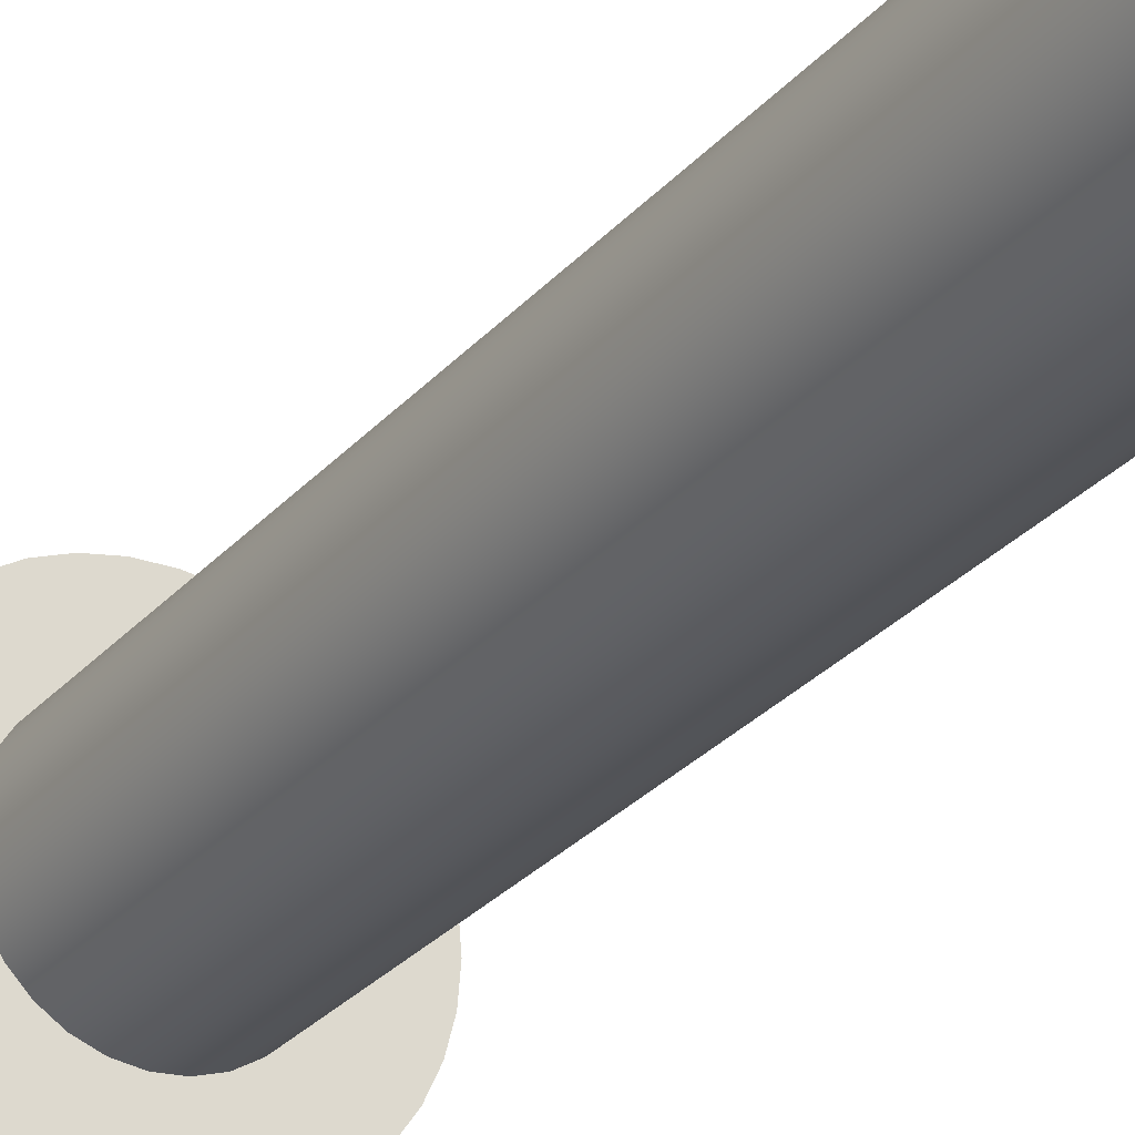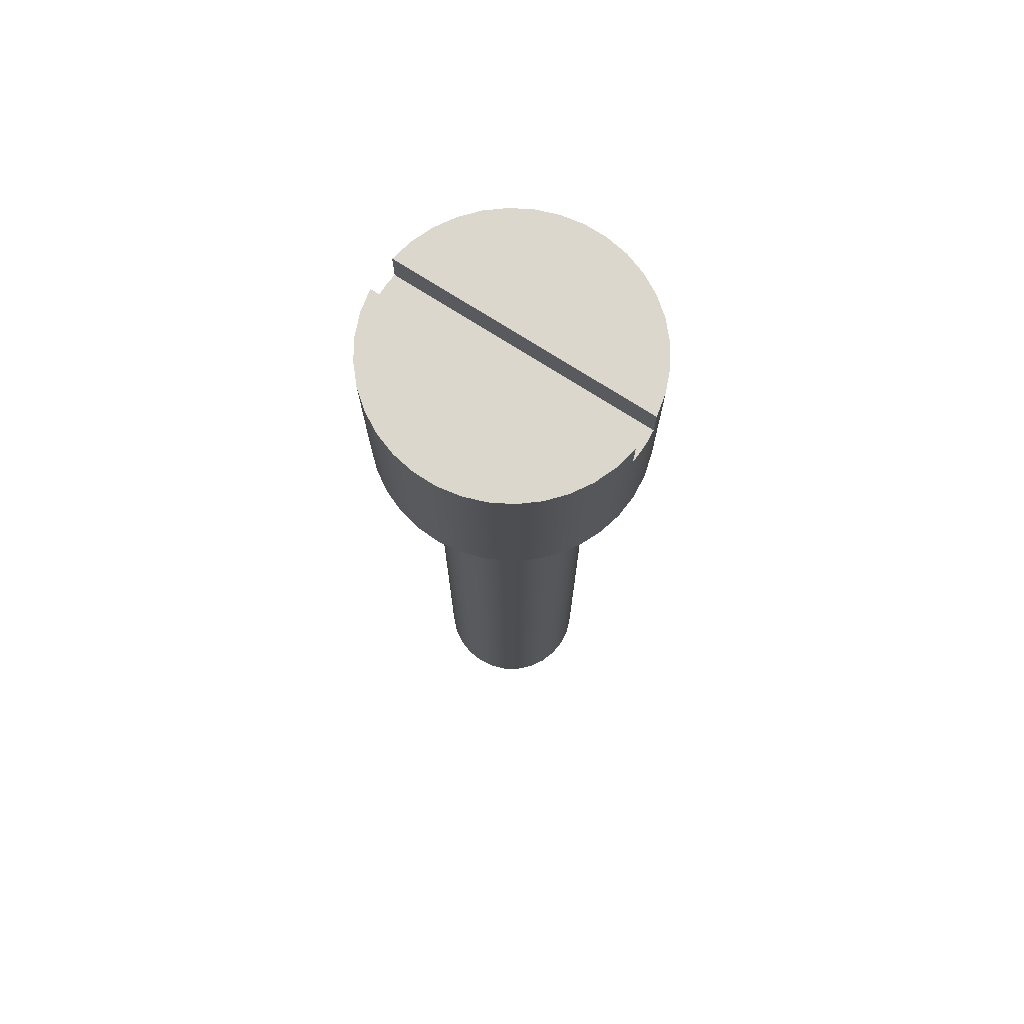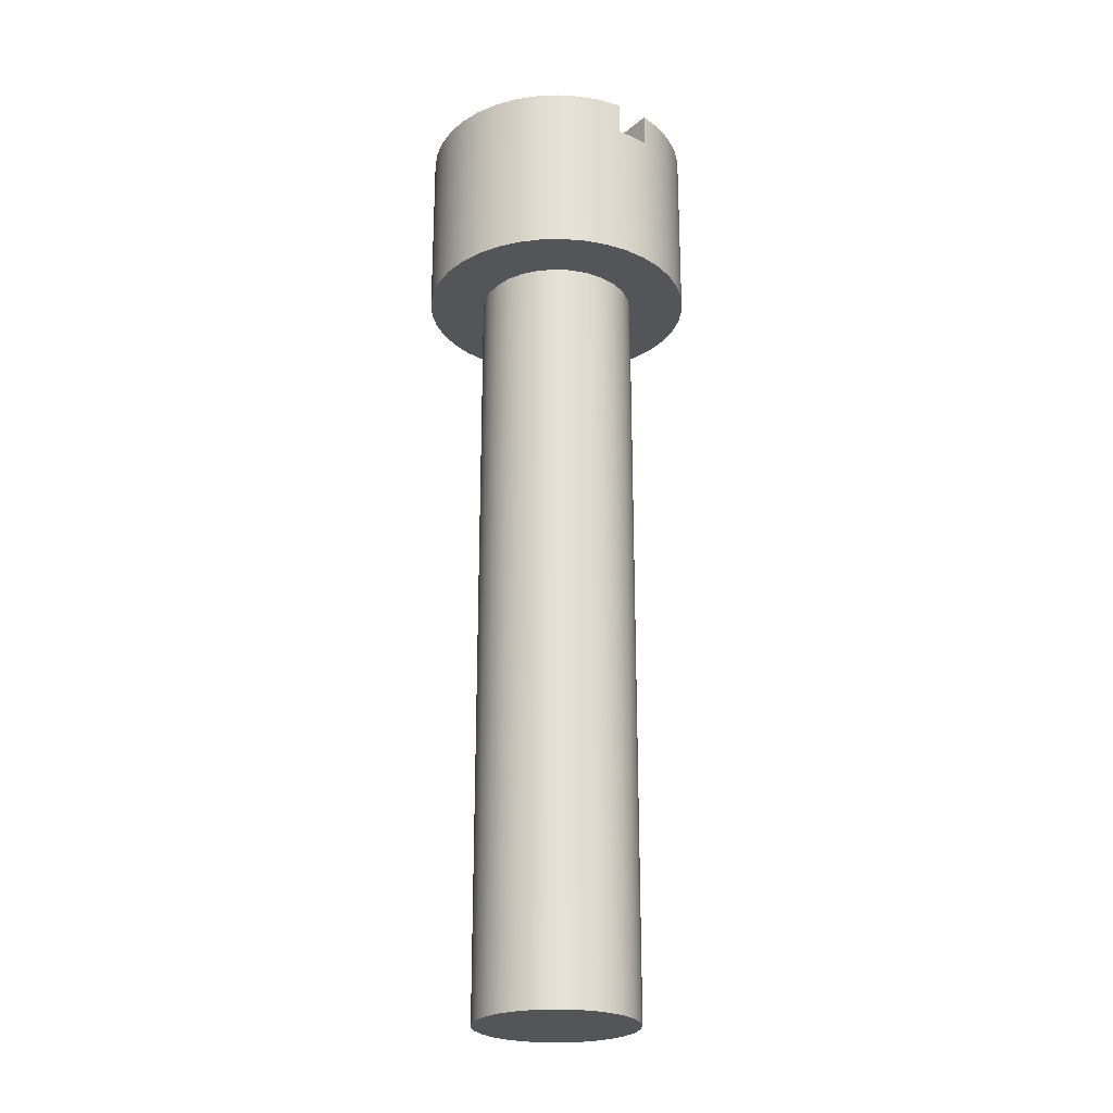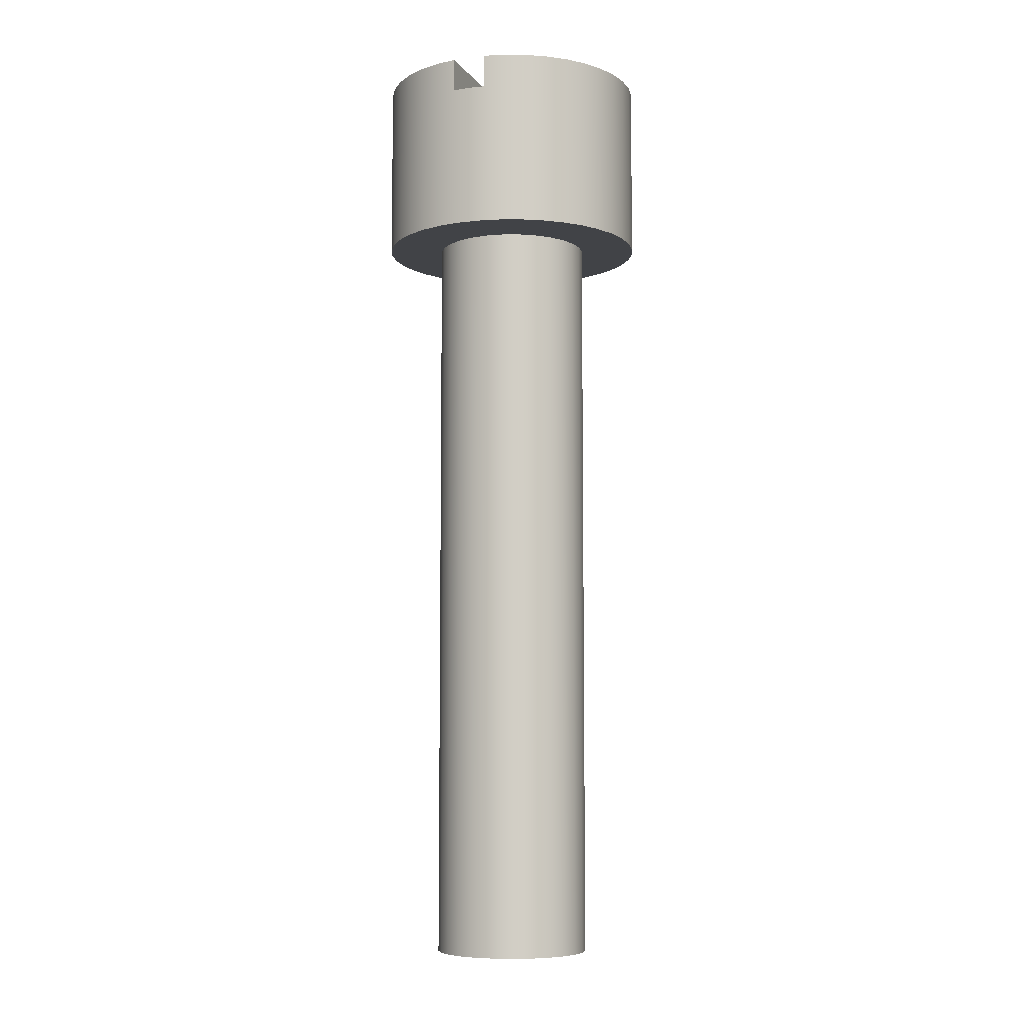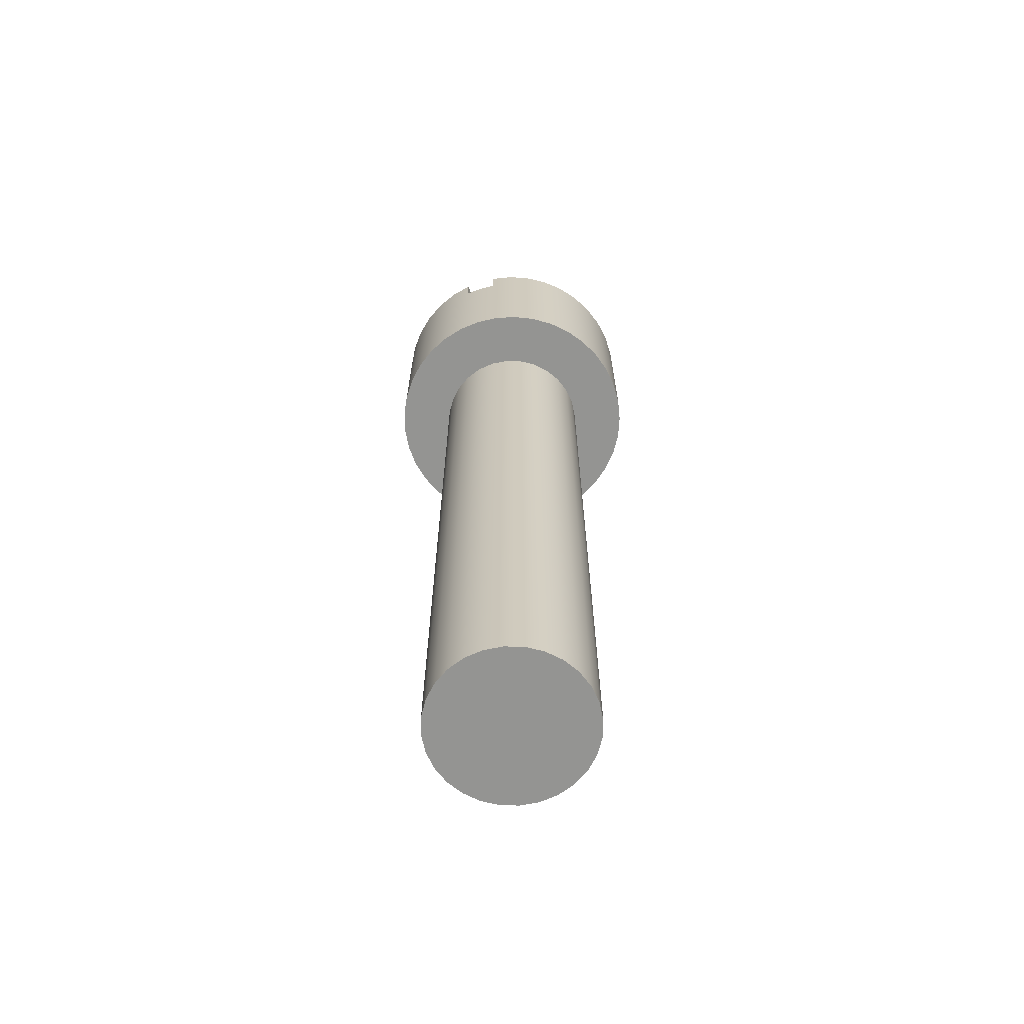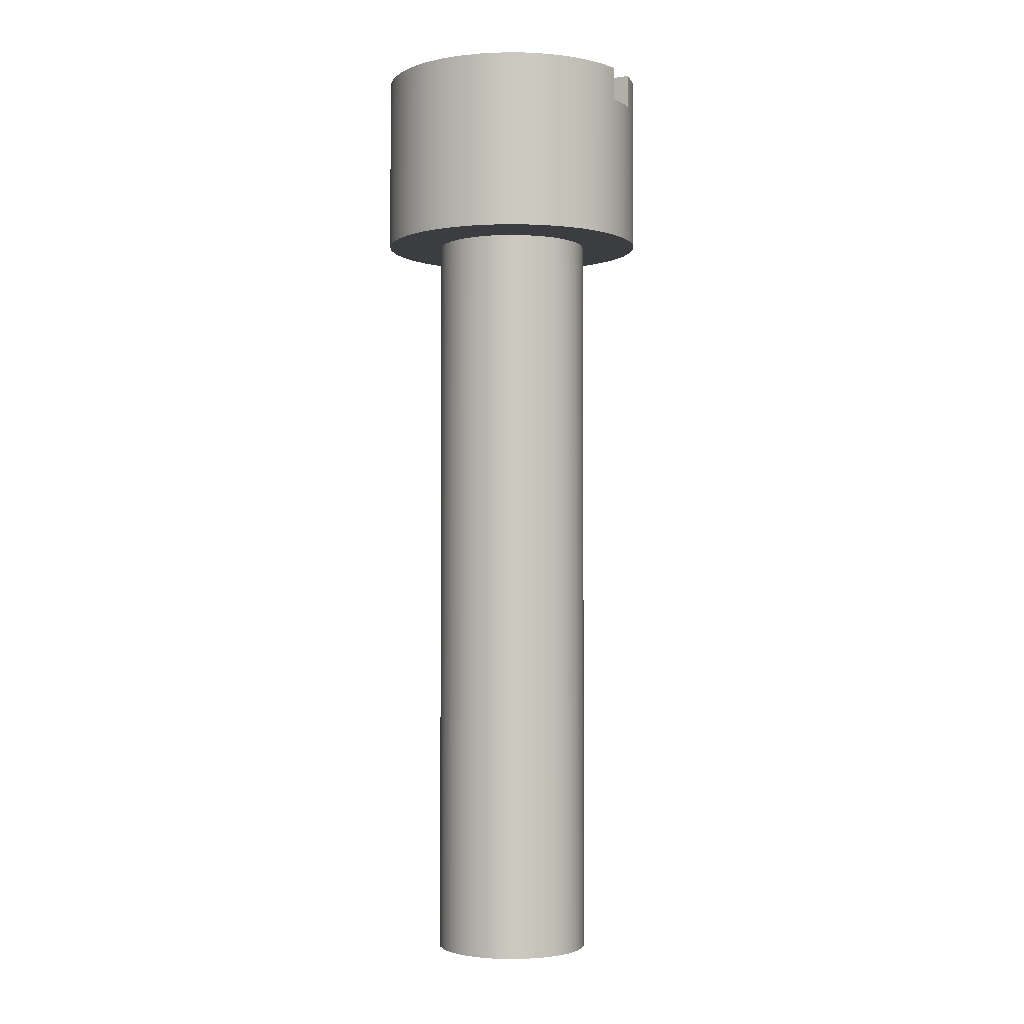
<metadata>
{"format":"obj","ext":"obj","renderer":"f3d","projection":"perspective","resolution":1024,"background":"white","views":[{"elev":-28.4,"azim":-32.1,"up":"+Z"},{"elev":73.3,"azim":32.8,"up":"+Y"},{"elev":-24.5,"azim":-126.8,"up":"+Y"},{"elev":-7.2,"azim":-69.9,"up":"+Y"},{"elev":-66.9,"azim":108.0,"up":"+Y"},{"elev":-2.4,"azim":28.6,"up":"+Y"}]}
</metadata>
<code>
v 0.5953 4.05 0.075
v 0.5995 4.05 0.02506
v 0.5995 4.05 -0.02506
v 0.5953 4.05 -0.075
v -0.5953 4.05 -0.075
v -0.5995 4.05 -0.02506
v -0.5995 4.05 0.02506
v -0.5953 4.05 0.075
v -0.5953 4.2 0.075
v 0.5953 4.2 0.075
v 0.5953 4.05 0.075
v -0.5953 4.05 0.075
v 0.5953 4.2 -0.075
v -0.5953 4.2 -0.075
v -0.5953 4.05 -0.075
v 0.5953 4.05 -0.075
v 0.6 3.4 -7.348e-17
v 0.5914 3.4 0.1014
v 0.5657 3.4 0.1999
v 0.5238 3.4 0.2926
v 0.4668 3.4 0.3769
v 0.3964 3.4 0.4504
v 0.3146 3.4 0.5109
v 0.2237 3.4 0.5567
v 0.1264 3.4 0.5865
v 0.02546 3.4 0.5995
v -0.07621 3.4 0.5951
v -0.1757 3.4 0.5737
v -0.2701 3.4 0.5358
v -0.3568 3.4 0.4824
v -0.4332 3.4 0.4152
v -0.4971 3.4 0.336
v -0.5467 3.4 0.2471
v -0.5806 3.4 0.1512
v -0.5978 3.4 0.05088
v -0.5978 3.4 -0.05088
v -0.5806 3.4 -0.1512
v -0.5467 3.4 -0.2471
v -0.4971 3.4 -0.336
v -0.4332 3.4 -0.4152
v -0.3568 3.4 -0.4824
v -0.2701 3.4 -0.5358
v -0.1757 3.4 -0.5737
v -0.07621 3.4 -0.5951
v 0.02546 3.4 -0.5995
v 0.1264 3.4 -0.5865
v 0.2237 3.4 -0.5567
v 0.3146 3.4 -0.5109
v 0.3964 3.4 -0.4504
v 0.4668 3.4 -0.3769
v 0.5238 3.4 -0.2926
v 0.5657 3.4 -0.1999
v 0.5914 3.4 -0.1014
v -0.35 3.4 4.286e-17
v -0.3412 3.4 0.07788
v -0.3153 3.4 0.1519
v -0.2736 3.4 0.2182
v -0.2182 3.4 0.2736
v -0.1519 3.4 0.3153
v -0.07788 3.4 0.3412
v 2.143e-17 3.4 0.35
v 0.07788 3.4 0.3412
v 0.1519 3.4 0.3153
v 0.2182 3.4 0.2736
v 0.2736 3.4 0.2182
v 0.3153 3.4 0.1519
v 0.3412 3.4 0.07788
v 0.35 3.4 0
v 0.3412 3.4 -0.07788
v 0.3153 3.4 -0.1519
v 0.2736 3.4 -0.2182
v 0.2182 3.4 -0.2736
v 0.1519 3.4 -0.3153
v 0.07788 3.4 -0.3412
v 2.143e-17 3.4 -0.35
v -0.07788 3.4 -0.3412
v -0.1519 3.4 -0.3153
v -0.2182 3.4 -0.2736
v -0.2736 3.4 -0.2182
v -0.3153 3.4 -0.1519
v -0.3412 3.4 -0.07788
v -0.5953 4.2 -0.075
v 0.5953 4.2 -0.075
v 0.574 4.2 -0.1747
v 0.5362 4.2 -0.2693
v 0.4829 4.2 -0.3561
v 0.4156 4.2 -0.4327
v 0.3364 4.2 -0.4968
v 0.2475 4.2 -0.5466
v 0.1514 4.2 -0.5806
v 0.05096 4.2 -0.5978
v -0.05096 4.2 -0.5978
v -0.1514 4.2 -0.5806
v -0.2475 4.2 -0.5466
v -0.3364 4.2 -0.4968
v -0.4156 4.2 -0.4327
v -0.4829 4.2 -0.3561
v -0.5362 4.2 -0.2693
v -0.574 4.2 -0.1747
v 0.5953 4.2 0.075
v -0.5953 4.2 0.075
v -0.574 4.2 0.1747
v -0.5362 4.2 0.2693
v -0.4829 4.2 0.3561
v -0.4156 4.2 0.4327
v -0.3364 4.2 0.4968
v -0.2475 4.2 0.5466
v -0.1514 4.2 0.5806
v -0.05096 4.2 0.5978
v 0.05096 4.2 0.5978
v 0.1514 4.2 0.5806
v 0.2475 4.2 0.5466
v 0.3364 4.2 0.4968
v 0.4156 4.2 0.4327
v 0.4829 4.2 0.3561
v 0.5362 4.2 0.2693
v 0.574 4.2 0.1747
v -0.35 3.4 4.286e-17
v -0.3412 3.4 -0.07788
v -0.3153 3.4 -0.1519
v -0.2736 3.4 -0.2182
v -0.2182 3.4 -0.2736
v -0.1519 3.4 -0.3153
v -0.07788 3.4 -0.3412
v 2.143e-17 3.4 -0.35
v 0.07788 3.4 -0.3412
v 0.1519 3.4 -0.3153
v 0.2182 3.4 -0.2736
v 0.2736 3.4 -0.2182
v 0.3153 3.4 -0.1519
v 0.3412 3.4 -0.07788
v 0.35 3.4 0
v 0.3412 3.4 0.07788
v 0.3153 3.4 0.1519
v 0.2736 3.4 0.2182
v 0.2182 3.4 0.2736
v 0.1519 3.4 0.3153
v 0.07788 3.4 0.3412
v 2.143e-17 3.4 0.35
v -0.07788 3.4 0.3412
v -0.1519 3.4 0.3153
v -0.2182 3.4 0.2736
v -0.2736 3.4 0.2182
v -0.3153 3.4 0.1519
v -0.3412 3.4 0.07788
v -0.35 0 4.286e-17
v -0.3412 0 0.07788
v -0.3153 0 0.1519
v -0.2736 0 0.2182
v -0.2182 0 0.2736
v -0.1519 0 0.3153
v -0.07788 0 0.3412
v 2.143e-17 0 0.35
v 0.07788 0 0.3412
v 0.1519 0 0.3153
v 0.2182 0 0.2736
v 0.2736 0 0.2182
v 0.3153 0 0.1519
v 0.3412 0 0.07788
v 0.35 0 0
v 0.3412 0 -0.07788
v 0.3153 0 -0.1519
v 0.2736 0 -0.2182
v 0.2182 0 -0.2736
v 0.1519 0 -0.3153
v 0.07788 0 -0.3412
v 2.143e-17 0 -0.35
v -0.07788 0 -0.3412
v -0.1519 0 -0.3153
v -0.2182 0 -0.2736
v -0.2736 0 -0.2182
v -0.3153 0 -0.1519
v -0.3412 0 -0.07788
v -0.35 0 4.286e-17
v -0.35 3.4 4.286e-17
v -0.35 0 4.286e-17
v -0.3412 0 -0.07788
v -0.3153 0 -0.1519
v -0.2736 0 -0.2182
v -0.2182 0 -0.2736
v -0.1519 0 -0.3153
v -0.07788 0 -0.3412
v 2.143e-17 0 -0.35
v 0.07788 0 -0.3412
v 0.1519 0 -0.3153
v 0.2182 0 -0.2736
v 0.2736 0 -0.2182
v 0.3153 0 -0.1519
v 0.3412 0 -0.07788
v 0.35 0 0
v 0.3412 0 0.07788
v 0.3153 0 0.1519
v 0.2736 0 0.2182
v 0.2182 0 0.2736
v 0.1519 0 0.3153
v 0.07788 0 0.3412
v 2.143e-17 0 0.35
v -0.07788 0 0.3412
v -0.1519 0 0.3153
v -0.2182 0 0.2736
v -0.2736 0 0.2182
v -0.3153 0 0.1519
v -0.3412 0 0.07788
v -0.5953 4.05 -0.075
v -0.5953 4.2 -0.075
v -0.574 4.2 -0.1747
v -0.5362 4.2 -0.2693
v -0.4829 4.2 -0.3561
v -0.4156 4.2 -0.4327
v -0.3364 4.2 -0.4968
v -0.2475 4.2 -0.5466
v -0.1514 4.2 -0.5806
v -0.05096 4.2 -0.5978
v 0.05096 4.2 -0.5978
v 0.1514 4.2 -0.5806
v 0.2475 4.2 -0.5466
v 0.3364 4.2 -0.4968
v 0.4156 4.2 -0.4327
v 0.4829 4.2 -0.3561
v 0.5362 4.2 -0.2693
v 0.574 4.2 -0.1747
v 0.5953 4.2 -0.075
v 0.5953 4.05 -0.075
v 0.5995 4.05 -0.02506
v 0.5995 4.05 0.02506
v 0.5953 4.05 0.075
v 0.5953 4.2 0.075
v 0.574 4.2 0.1747
v 0.5362 4.2 0.2693
v 0.4829 4.2 0.3561
v 0.4156 4.2 0.4327
v 0.3364 4.2 0.4968
v 0.2475 4.2 0.5466
v 0.1514 4.2 0.5806
v 0.05096 4.2 0.5978
v -0.05096 4.2 0.5978
v -0.1514 4.2 0.5806
v -0.2475 4.2 0.5466
v -0.3364 4.2 0.4968
v -0.4156 4.2 0.4327
v -0.4829 4.2 0.3561
v -0.5362 4.2 0.2693
v -0.574 4.2 0.1747
v -0.5953 4.2 0.075
v -0.5953 4.05 0.075
v -0.5995 4.05 0.02506
v -0.5995 4.05 -0.02506
v 0.6 3.4 -7.348e-17
v 0.5914 3.4 -0.1014
v 0.5657 3.4 -0.1999
v 0.5238 3.4 -0.2926
v 0.4668 3.4 -0.3769
v 0.3964 3.4 -0.4504
v 0.3146 3.4 -0.5109
v 0.2237 3.4 -0.5567
v 0.1264 3.4 -0.5865
v 0.02546 3.4 -0.5995
v -0.07621 3.4 -0.5951
v -0.1757 3.4 -0.5737
v -0.2701 3.4 -0.5358
v -0.3568 3.4 -0.4824
v -0.4332 3.4 -0.4152
v -0.4971 3.4 -0.336
v -0.5467 3.4 -0.2471
v -0.5806 3.4 -0.1512
v -0.5978 3.4 -0.05088
v -0.5978 3.4 0.05088
v -0.5806 3.4 0.1512
v -0.5467 3.4 0.2471
v -0.4971 3.4 0.336
v -0.4332 3.4 0.4152
v -0.3568 3.4 0.4824
v -0.2701 3.4 0.5358
v -0.1757 3.4 0.5737
v -0.07621 3.4 0.5951
v 0.02546 3.4 0.5995
v 0.1264 3.4 0.5865
v 0.2237 3.4 0.5567
v 0.3146 3.4 0.5109
v 0.3964 3.4 0.4504
v 0.4668 3.4 0.3769
v 0.5238 3.4 0.2926
v 0.5657 3.4 0.1999
v 0.5914 3.4 0.1014
v 0.5995 4.05 -0.02506
v 0.6 3.4 -7.348e-17
f 8 1 7
f 7 1 2
f 7 2 6
f 6 2 3
f 6 3 5
f 5 3 4
f 9 10 12
f 12 10 11
f 13 14 16
f 16 14 15
f 53 17 68
f 68 17 18
f 68 18 67
f 67 18 19
f 67 19 66
f 66 19 20
f 66 20 65
f 65 20 21
f 65 21 22
f 65 22 64
f 64 22 23
f 64 23 63
f 63 23 24
f 63 24 62
f 62 24 25
f 62 25 26
f 62 26 61
f 61 26 27
f 61 27 60
f 60 27 28
f 60 28 59
f 59 28 29
f 59 29 30
f 59 30 58
f 58 30 31
f 58 31 57
f 57 31 32
f 57 32 56
f 56 32 33
f 56 33 34
f 56 34 55
f 55 34 35
f 55 35 54
f 54 35 36
f 54 36 81
f 81 36 37
f 81 37 80
f 80 37 38
f 80 38 39
f 80 39 79
f 79 39 40
f 79 40 78
f 78 40 41
f 78 41 77
f 77 41 42
f 77 42 43
f 77 43 76
f 76 43 44
f 76 44 75
f 75 44 45
f 75 45 74
f 74 45 46
f 74 46 47
f 74 47 73
f 73 47 48
f 73 48 72
f 72 48 49
f 72 49 71
f 71 49 50
f 71 50 51
f 71 51 70
f 70 51 52
f 70 52 69
f 69 52 53
f 69 53 68
f 82 83 99
f 99 83 84
f 99 84 98
f 98 84 85
f 98 85 97
f 97 85 86
f 97 86 96
f 96 86 87
f 96 87 95
f 95 87 88
f 95 88 94
f 94 88 89
f 94 89 93
f 93 89 90
f 93 90 92
f 92 90 91
f 100 101 117
f 117 101 102
f 117 102 116
f 116 102 103
f 116 103 115
f 115 103 104
f 115 104 114
f 114 104 105
f 114 105 113
f 113 105 106
f 113 106 112
f 112 106 107
f 112 107 111
f 111 107 108
f 111 108 110
f 110 108 109
f 119 173 118
f 118 173 174
f 175 146 145
f 145 146 147
f 145 147 144
f 144 147 148
f 144 148 143
f 143 148 149
f 143 149 142
f 142 149 150
f 142 150 141
f 141 150 151
f 141 151 140
f 140 151 152
f 140 152 139
f 139 152 153
f 139 153 138
f 138 153 154
f 138 154 137
f 137 154 155
f 137 155 136
f 136 155 156
f 136 156 135
f 135 156 157
f 135 157 134
f 134 157 158
f 134 158 133
f 133 158 159
f 133 159 132
f 132 159 160
f 132 160 131
f 131 160 161
f 131 161 130
f 130 161 162
f 130 162 129
f 129 162 163
f 129 163 128
f 128 163 164
f 128 164 127
f 127 164 165
f 127 165 126
f 126 165 166
f 126 166 125
f 125 166 167
f 125 167 124
f 124 167 168
f 124 168 123
f 123 168 169
f 123 169 122
f 122 169 170
f 122 170 121
f 121 170 171
f 121 171 120
f 120 171 172
f 120 172 119
f 119 172 173
f 177 189 176
f 176 189 190
f 176 190 203
f 203 190 191
f 203 191 202
f 202 191 192
f 202 192 201
f 201 192 193
f 201 193 200
f 200 193 194
f 200 194 199
f 199 194 195
f 199 195 198
f 198 195 196
f 198 196 197
f 189 177 188
f 188 177 178
f 188 178 187
f 187 178 179
f 187 179 186
f 186 179 180
f 186 180 185
f 185 180 181
f 185 181 184
f 184 181 182
f 184 182 183
f 205 265 204
f 204 265 266
f 204 266 247
f 247 266 246
f 246 266 267
f 246 267 245
f 245 267 268
f 245 268 243
f 243 268 269
f 243 269 242
f 242 269 270
f 242 270 241
f 241 270 271
f 241 271 240
f 240 271 272
f 240 272 239
f 239 272 273
f 239 273 238
f 238 273 274
f 238 274 237
f 237 274 275
f 237 275 236
f 236 275 276
f 236 276 235
f 235 276 277
f 235 277 234
f 234 277 278
f 234 278 233
f 233 278 279
f 233 279 232
f 232 279 280
f 232 280 231
f 231 280 281
f 231 281 230
f 230 281 282
f 230 282 229
f 229 282 283
f 229 283 228
f 228 283 284
f 228 284 227
f 227 284 226
f 226 284 286
f 226 286 225
f 225 286 224
f 285 248 223
f 223 248 249
f 223 249 221
f 221 249 250
f 221 250 220
f 220 250 251
f 220 251 219
f 219 251 252
f 219 252 218
f 218 252 253
f 218 253 217
f 217 253 254
f 217 254 216
f 216 254 255
f 216 255 215
f 215 255 256
f 215 256 214
f 214 256 257
f 214 257 213
f 213 257 258
f 213 258 212
f 212 258 259
f 212 259 211
f 211 259 260
f 211 260 210
f 210 260 261
f 210 261 209
f 209 261 262
f 209 262 208
f 208 262 263
f 208 263 207
f 207 263 264
f 207 264 206
f 206 264 265
f 206 265 205
f 221 222 223
f 243 244 245

</code>
